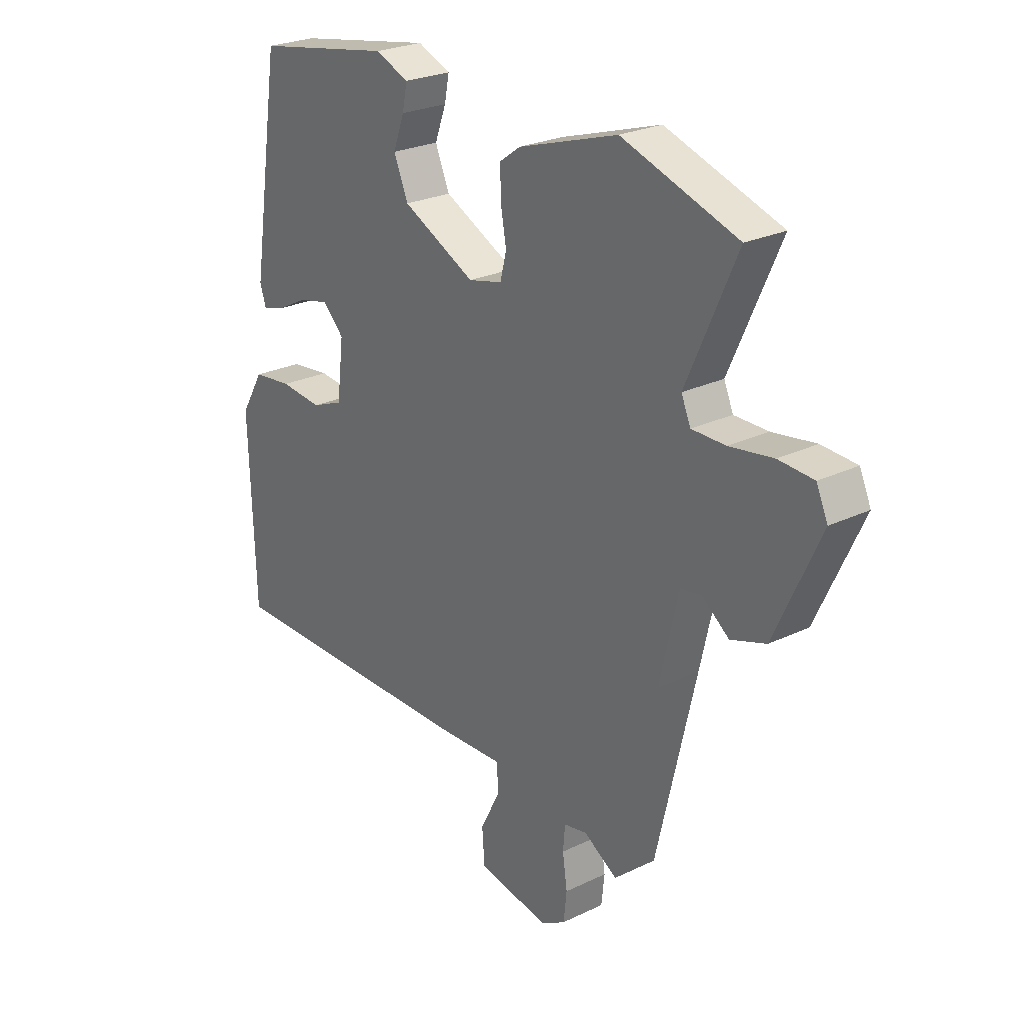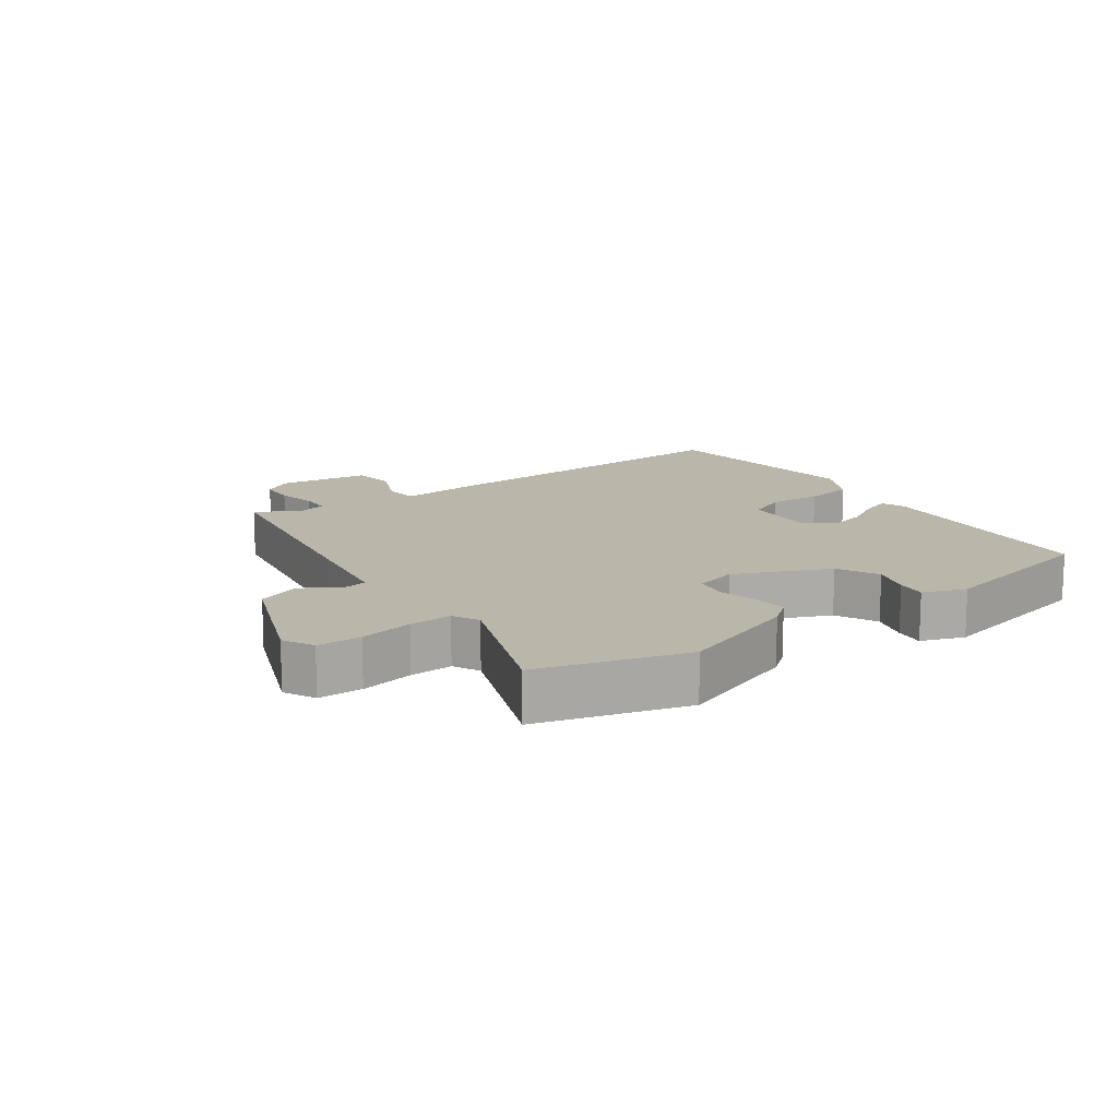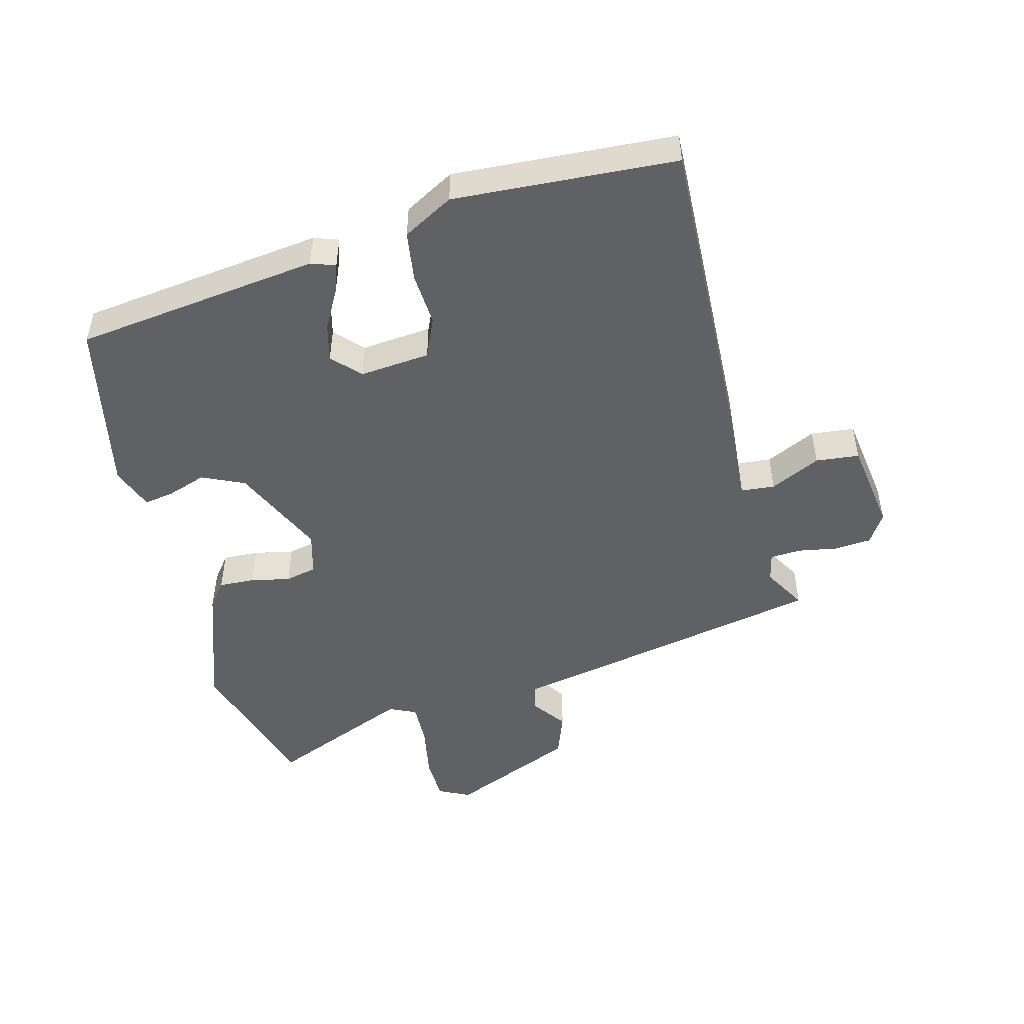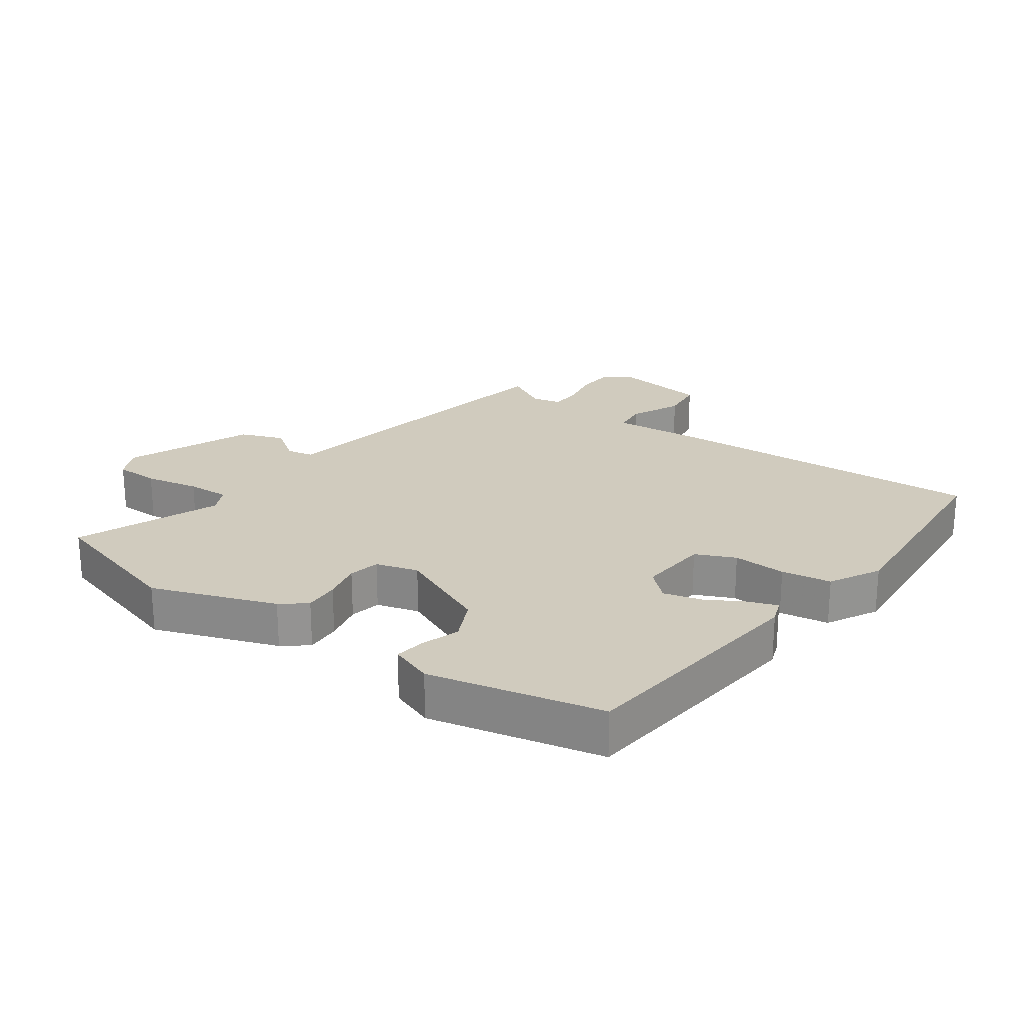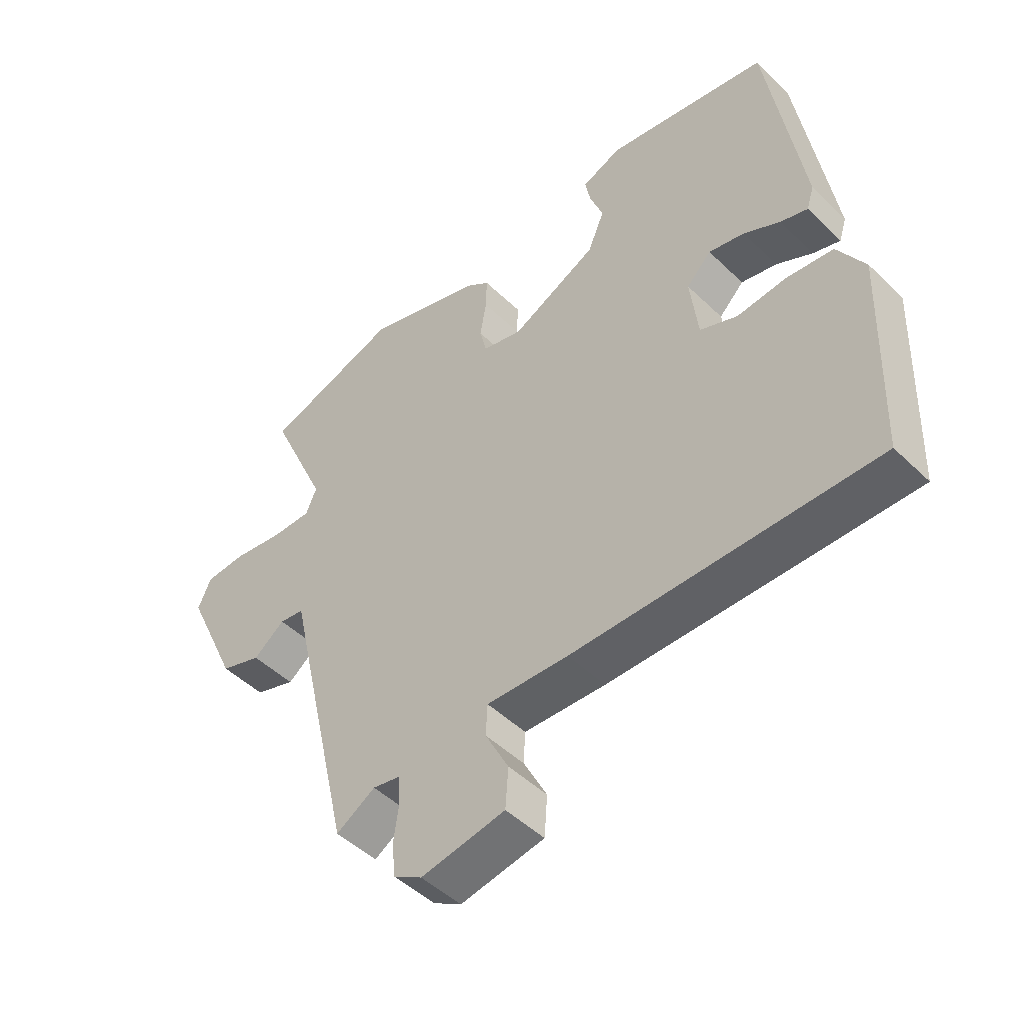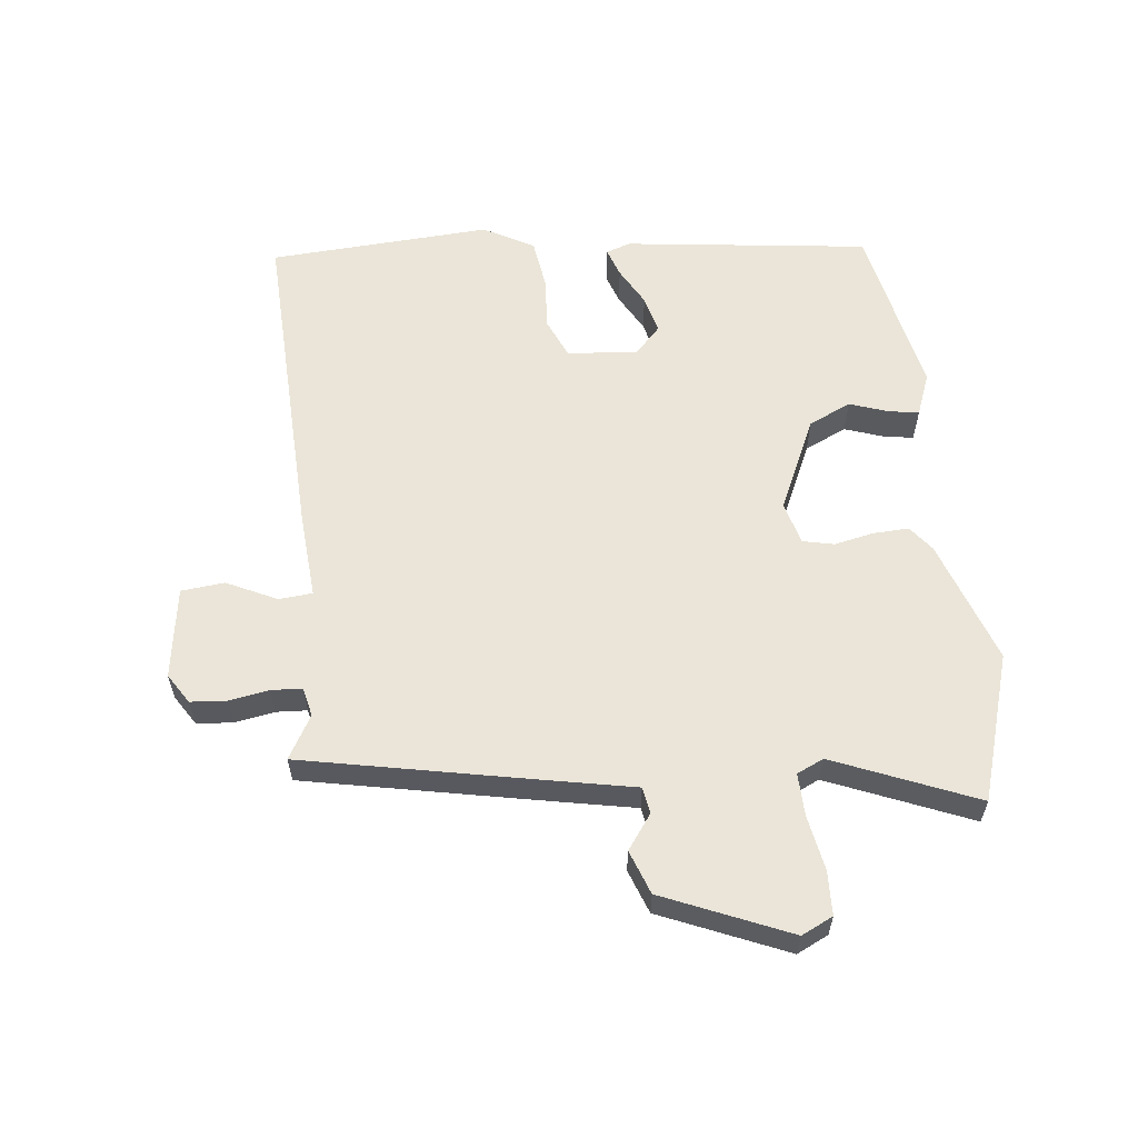
<metadata>
{"format":"obj","ext":"obj","renderer":"f3d","projection":"perspective","resolution":1024,"background":"white","views":[{"elev":25.3,"azim":-127.8,"up":"+Z"},{"elev":13.8,"azim":-38.4,"up":"+Y"},{"elev":-49.2,"azim":102.9,"up":"+Y"},{"elev":23.5,"azim":33.2,"up":"+Y"},{"elev":-48.1,"azim":42.9,"up":"+Z"},{"elev":59.5,"azim":-97.9,"up":"+Y"}]}
</metadata>
<code>
v -0.602 0.07 0.466
v -0.378 0.07 0.541
v -0.185 0.07 0.48
v -0.145 0.07 0.451
v -0.146 0.07 0.396
v -0.157 0.07 0.335
v -0.145 0.07 0.287
v -0.079 0.07 0.271
v 0.063 0.07 0.341
v 0.091 0.07 0.407
v 0.069 0.07 0.466
v 0.06 0.07 0.512
v 0.125 0.07 0.539
v 0.394 0.07 0.491
v 0.452 0.07 0.115
v 0.44 0.07 0.077
v 0.395 0.07 0.091
v 0.335 0.07 0.122
v 0.276 0.07 0.135
v 0.235 0.07 0.094
v 0.248 0.07 -0.014
v 0.31 0.07 -0.039
v 0.392 0.07 -0.031
v 0.469 0.07 -0.04
v 0.514 0.07 -0.116
v 0.503 0.07 -0.459
v 0.002 0.07 -0.455
v -0.134 0.07 -0.449
v -0.137 0.07 -0.501
v -0.098 0.07 -0.577
v -0.103 0.07 -0.644
v -0.243 0.07 -0.669
v -0.29 0.07 -0.641
v -0.296 0.07 -0.585
v -0.287 0.07 -0.523
v -0.291 0.07 -0.476
v -0.336 0.07 -0.467
v -0.401 0.07 -0.507
v -0.478 0.07 -0.173
v -0.514 0.07 -0.014
v -0.555 0.07 -0.008
v -0.607 0.07 -0.048
v -0.675 0.07 -0.025
v -0.763 0.07 0.167
v -0.741 0.07 0.216
v -0.673 0.07 0.22
v -0.589 0.07 0.207
v -0.523 0.07 0.207
v -0.505 0.07 0.249
v -0.602 0 0.466
v -0.378 0 0.541
v -0.185 0 0.48
v -0.145 0 0.451
v -0.146 0 0.396
v -0.157 0 0.335
v -0.145 0 0.287
v -0.079 0 0.271
v 0.063 0 0.341
v 0.091 0 0.407
v 0.069 0 0.466
v 0.06 0 0.512
v 0.125 0 0.539
v 0.394 0 0.491
v 0.452 0 0.115
v 0.44 0 0.077
v 0.395 0 0.091
v 0.335 0 0.122
v 0.276 0 0.135
v 0.235 0 0.094
v 0.248 0 -0.014
v 0.31 0 -0.039
v 0.392 0 -0.031
v 0.469 0 -0.04
v 0.514 0 -0.116
v 0.503 0 -0.459
v 0.002 0 -0.455
v -0.134 0 -0.449
v -0.137 0 -0.501
v -0.098 0 -0.577
v -0.103 0 -0.644
v -0.243 0 -0.669
v -0.29 0 -0.641
v -0.296 0 -0.585
v -0.287 0 -0.523
v -0.291 0 -0.476
v -0.336 0 -0.467
v -0.401 0 -0.507
v -0.478 0 -0.173
v -0.514 0 -0.014
v -0.555 0 -0.008
v -0.607 0 -0.048
v -0.675 0 -0.025
v -0.763 0 0.167
v -0.741 0 0.216
v -0.673 0 0.22
v -0.589 0 0.207
v -0.523 0 0.207
v -0.505 0 0.249
f 44 45 46 47
f 44 47 48
f 41 42 43 44
f 40 41 44 48
f 37 38 39 40
f 36 37 40 48
f 32 33 34 35
f 32 35 36
f 29 30 31 32
f 28 29 32 36
f 25 26 27 28
f 22 23 24 25
f 22 25 28 36
f 15 16 17 18
f 15 18 19
f 14 15 19
f 13 14 19 20
f 10 11 12 13
f 3 4 5 6
f 1 2 3 6
f 49 1 6 7
f 48 49 7 8
f 21 22 36 48
f 21 48 8
f 10 13 20 21
f 9 10 21
f 8 9 21
f 96 95 94 93
f 97 96 93
f 93 92 91 90
f 97 93 90 89
f 89 88 87 86
f 97 89 86 85
f 84 83 82 81
f 85 84 81
f 81 80 79 78
f 85 81 78 77
f 77 76 75 74
f 74 73 72 71
f 85 77 74 71
f 67 66 65 64
f 68 67 64
f 68 64 63
f 69 68 63 62
f 62 61 60 59
f 55 54 53 52
f 55 52 51 50
f 56 55 50 98
f 57 56 98 97
f 97 85 71 70
f 57 97 70
f 70 69 62 59
f 70 59 58
f 70 58 57
f 1 50 51 2
f 2 51 52 3
f 3 52 53 4
f 4 53 54 5
f 5 54 55 6
f 6 55 56 7
f 7 56 57 8
f 8 57 58 9
f 9 58 59 10
f 10 59 60 11
f 11 60 61 12
f 12 61 62 13
f 13 62 63 14
f 14 63 64 15
f 15 64 65 16
f 16 65 66 17
f 17 66 67 18
f 18 67 68 19
f 19 68 69 20
f 20 69 70 21
f 21 70 71 22
f 22 71 72 23
f 23 72 73 24
f 24 73 74 25
f 25 74 75 26
f 26 75 76 27
f 27 76 77 28
f 28 77 78 29
f 29 78 79 30
f 30 79 80 31
f 31 80 81 32
f 32 81 82 33
f 33 82 83 34
f 34 83 84 35
f 35 84 85 36
f 36 85 86 37
f 37 86 87 38
f 38 87 88 39
f 39 88 89 40
f 40 89 90 41
f 41 90 91 42
f 42 91 92 43
f 43 92 93 44
f 44 93 94 45
f 45 94 95 46
f 46 95 96 47
f 47 96 97 48
f 48 97 98 49
f 49 98 50 1

</code>
